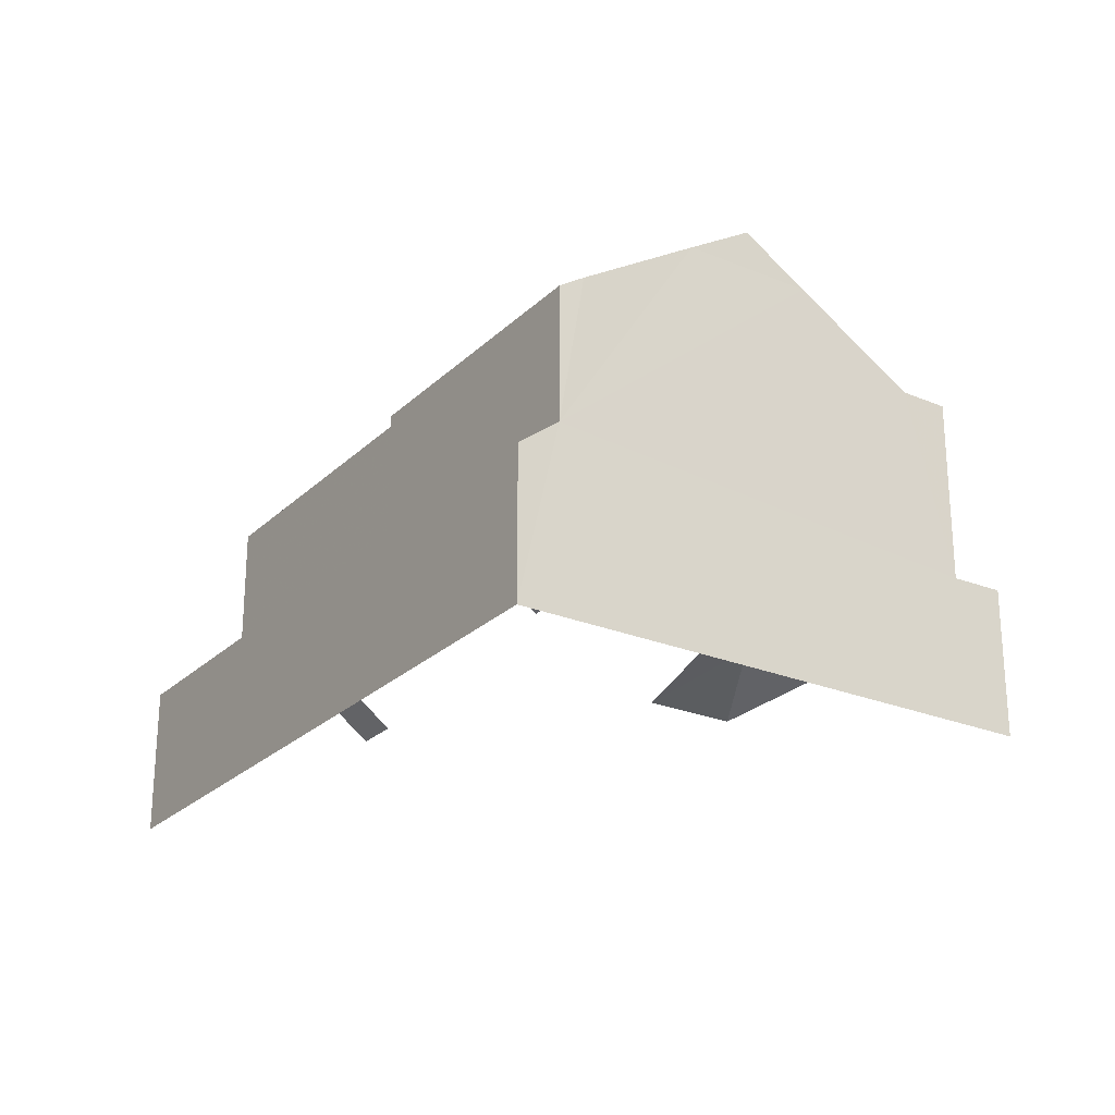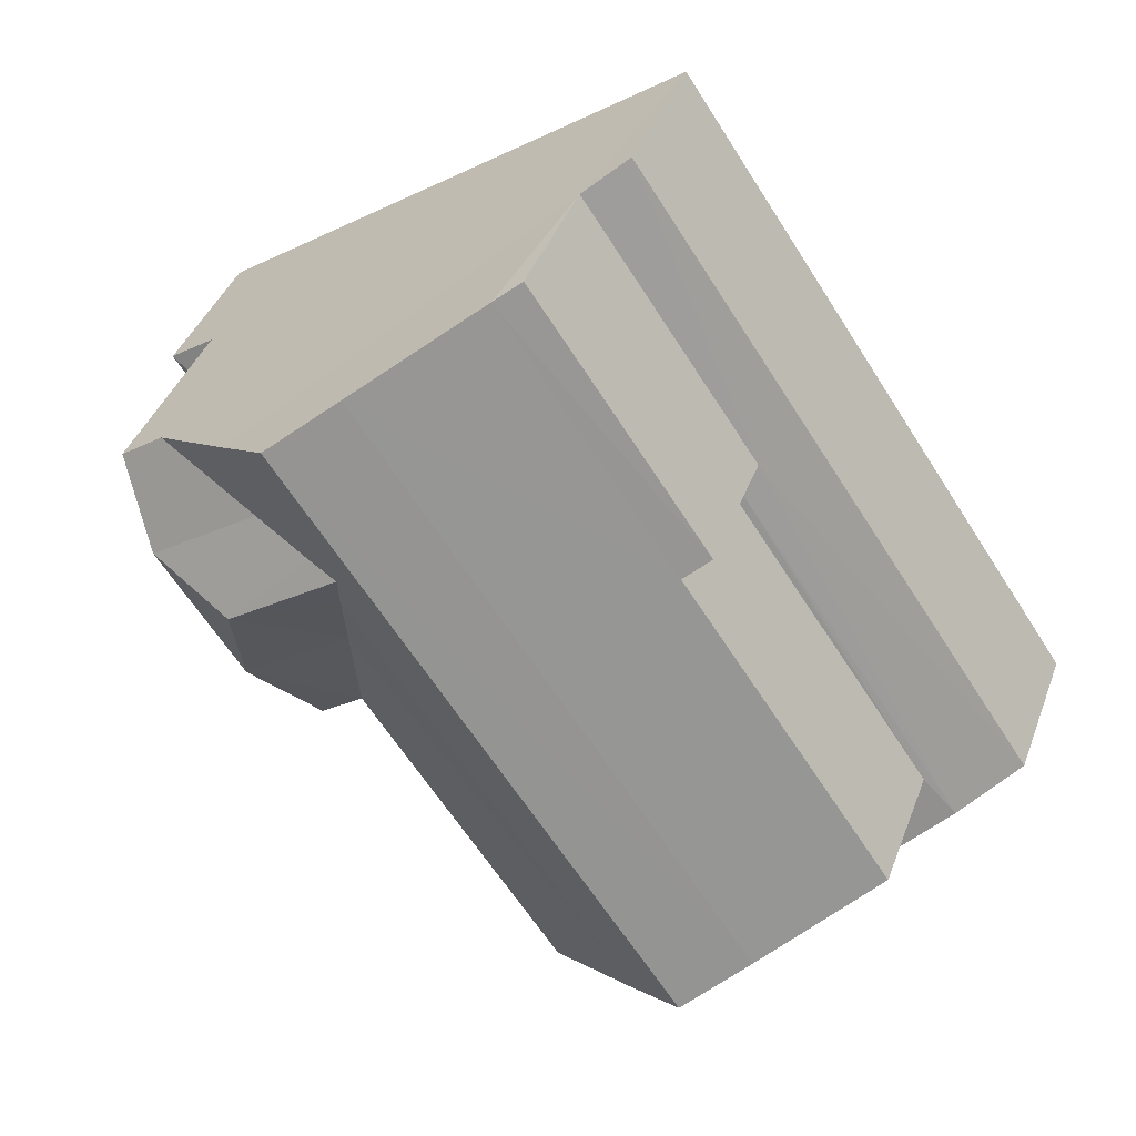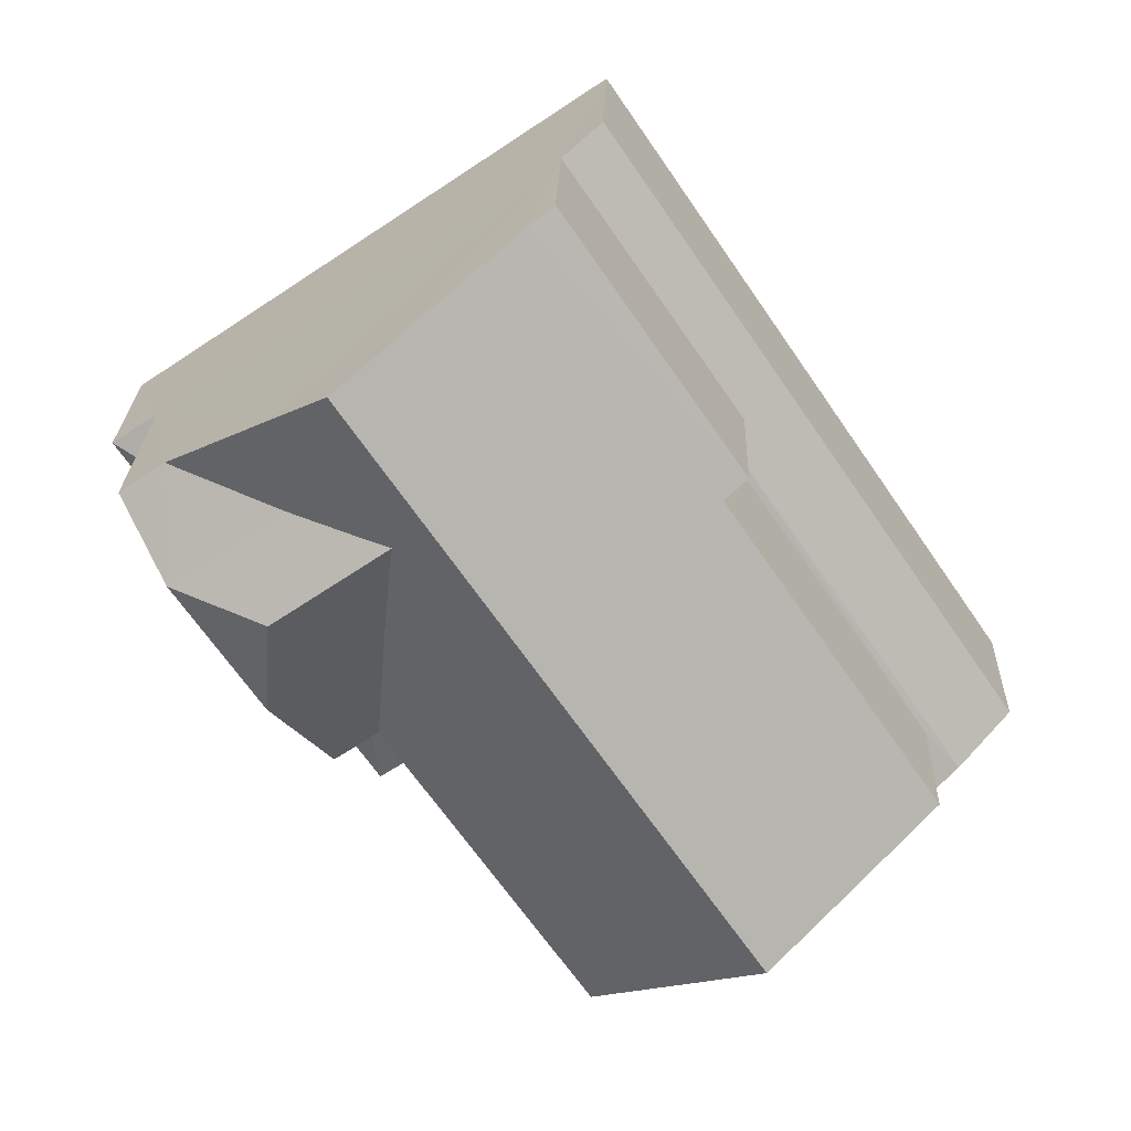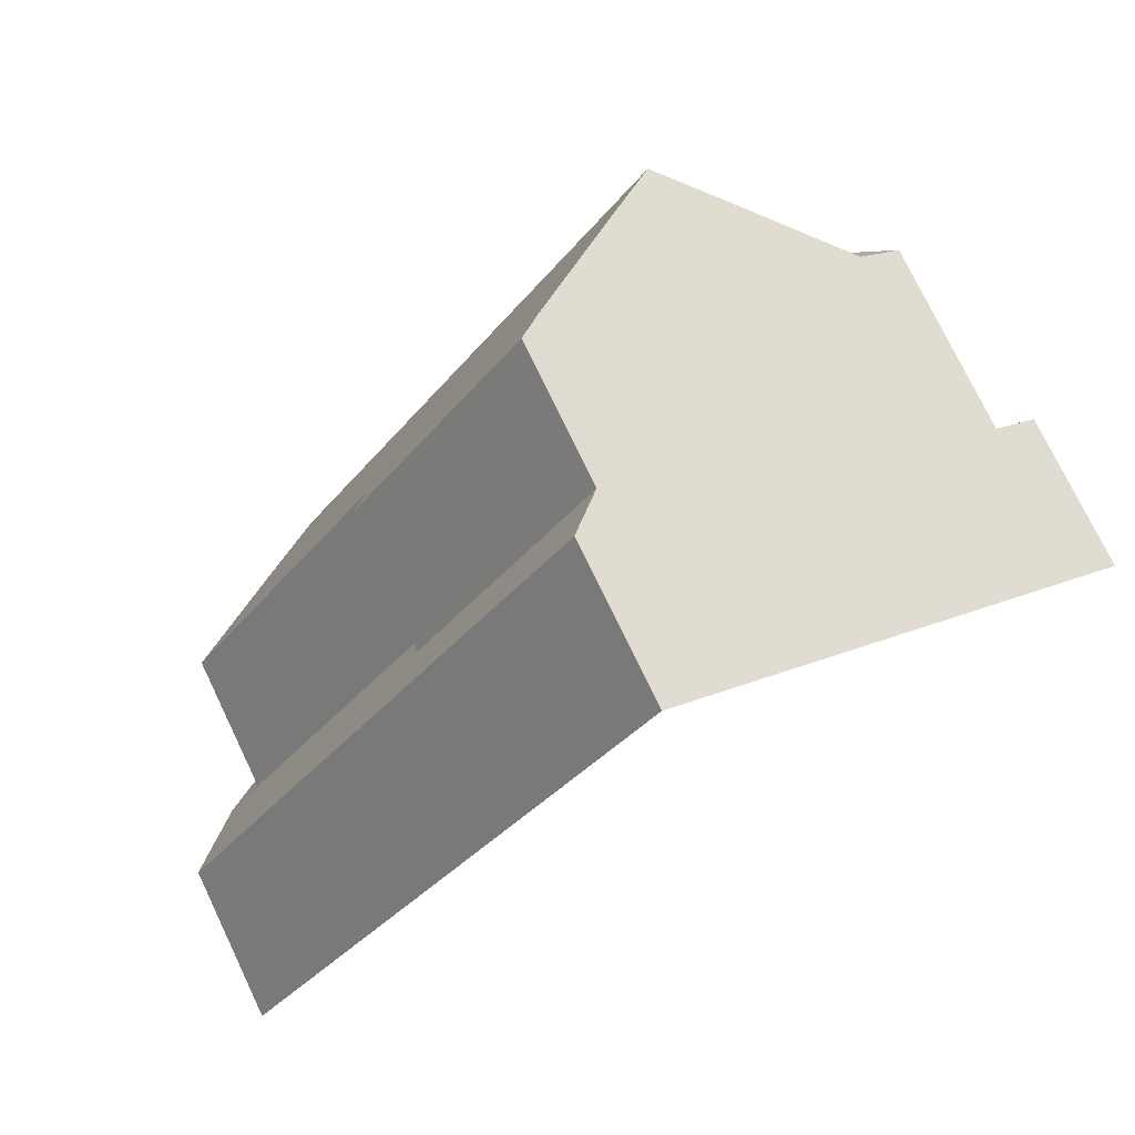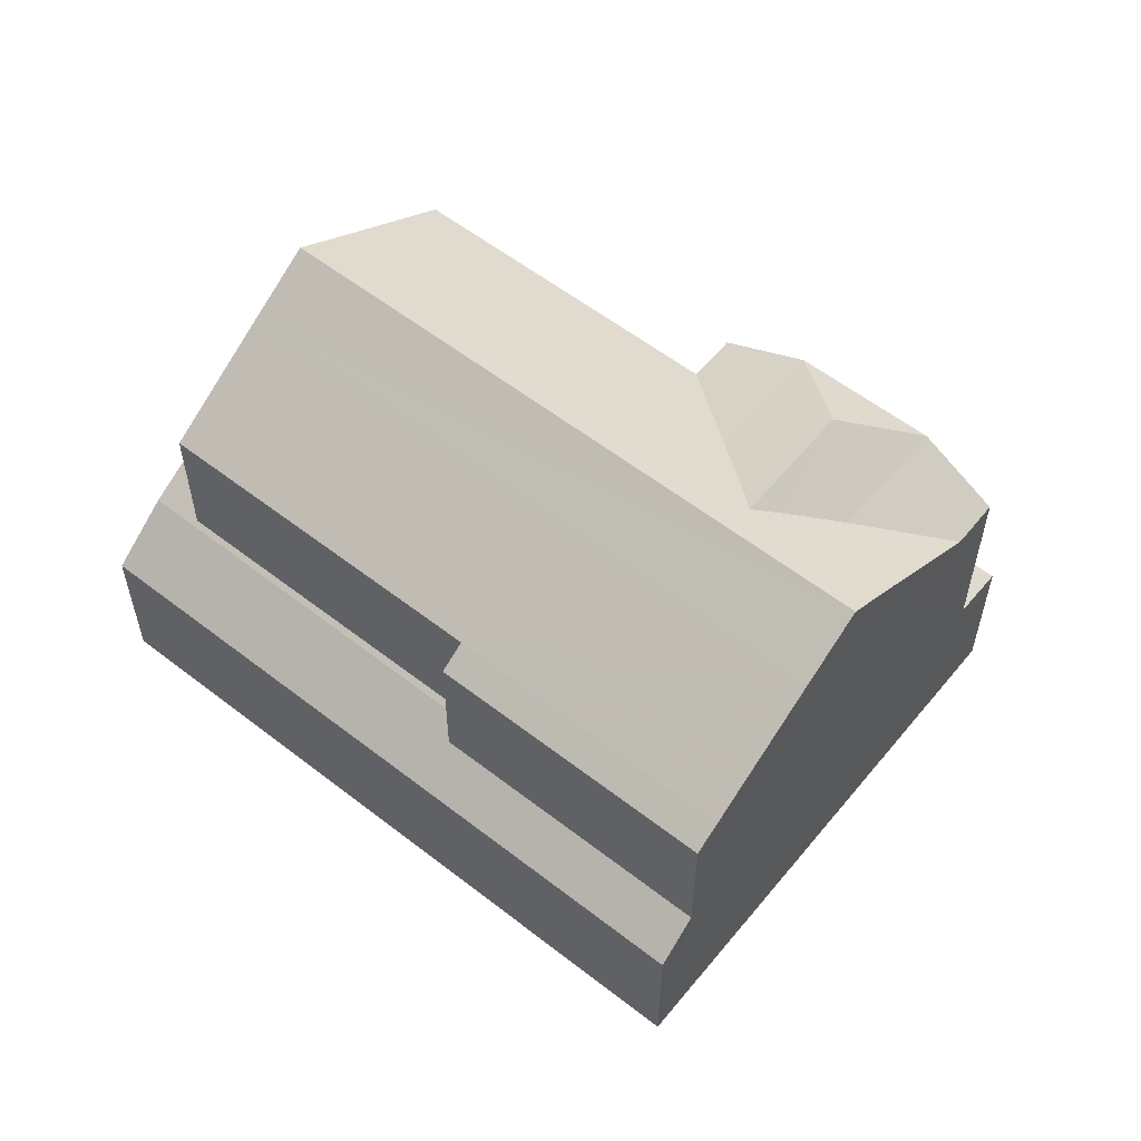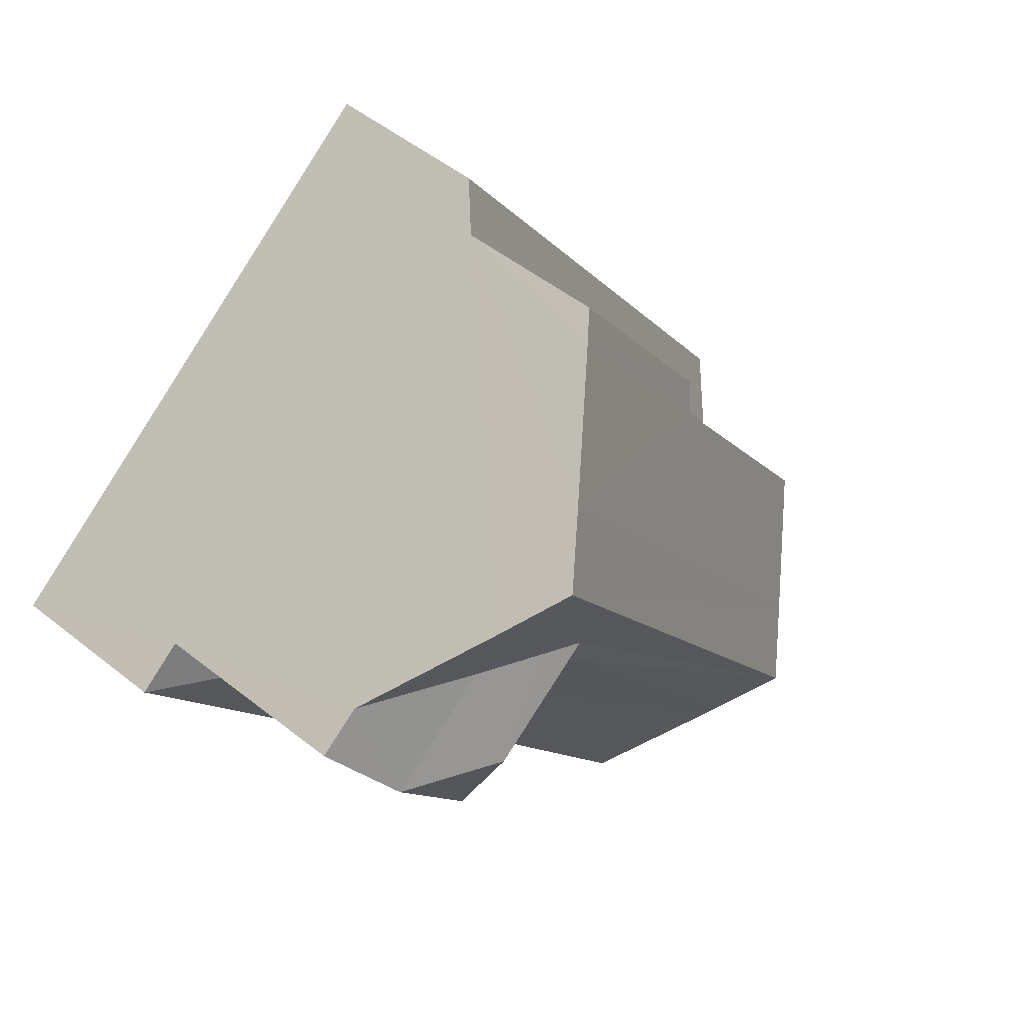
<metadata>
{"format":"obj","ext":"obj","renderer":"f3d","projection":"perspective","resolution":1024,"background":"white","views":[{"elev":-24.9,"azim":-179.6,"up":"+Z"},{"elev":40.2,"azim":19.3,"up":"+Y"},{"elev":24.8,"azim":2.0,"up":"+Y"},{"elev":75.0,"azim":154.5,"up":"+Y"},{"elev":57.5,"azim":163.3,"up":"+Z"},{"elev":51.9,"azim":-49.4,"up":"+Y"}]}
</metadata>
<code>
v -2.235e+05 -1.284e+05 15.04
v -2.235e+05 -1.284e+05 15.04
v -2.235e+05 -1.284e+05 15.04
v -2.235e+05 -1.284e+05 15.04
v -2.235e+05 -1.284e+05 15.04
v -2.235e+05 -1.284e+05 15.04
v -2.235e+05 -1.284e+05 15.04
v -2.235e+05 -1.284e+05 15.04
v -2.235e+05 -1.284e+05 20.78
v -2.235e+05 -1.284e+05 20.78
v -2.235e+05 -1.284e+05 21.08
v -2.235e+05 -1.284e+05 21.08
v -2.235e+05 -1.284e+05 21.08
v -2.235e+05 -1.284e+05 21.08
v -2.235e+05 -1.284e+05 21.92
v -2.235e+05 -1.284e+05 21.92
v -2.235e+05 -1.284e+05 17.74
v -2.235e+05 -1.284e+05 18.33
v -2.235e+05 -1.284e+05 17.74
v -2.235e+05 -1.284e+05 18.6
v -2.235e+05 -1.284e+05 18.33
v -2.235e+05 -1.284e+05 18.6
v -2.235e+05 -1.284e+05 22.68
v -2.235e+05 -1.284e+05 22.68
v -2.235e+05 -1.284e+05 22.43
v -2.235e+05 -1.284e+05 19.23
v -2.235e+05 -1.284e+05 19.23
v -2.235e+05 -1.284e+05 18.66
v -2.235e+05 -1.284e+05 18.66
v -2.235e+05 -1.284e+05 22.43
v -2.235e+05 -1.284e+05 22.43
v -2.235e+05 -1.284e+05 23.15
v -2.235e+05 -1.284e+05 23.15
v -2.235e+05 -1.284e+05 21.92
v -2.235e+05 -1.284e+05 21.92
v -2.235e+05 -1.284e+05 22.43
v -2.235e+05 -1.284e+05 17.74
v -2.235e+05 -1.284e+05 18.34
v -2.235e+05 -1.284e+05 17.74
v -2.235e+05 -1.284e+05 18.34
v -2.235e+05 -1.284e+05 21.08
v -2.235e+05 -1.284e+05 21.08
v -2.235e+05 -1.284e+05 17.74
v -2.235e+05 -1.284e+05 17.74
v -2.235e+05 -1.284e+05 18.6
v -2.235e+05 -1.284e+05 18.6
v -2.235e+05 -1.284e+05 21.08
v -2.235e+05 -1.284e+05 18.29
v -2.235e+05 -1.284e+05 17.74
v -2.235e+05 -1.284e+05 17.74
v -2.235e+05 -1.284e+05 22.43
v -2.235e+05 -1.284e+05 18.29
v -2.235e+05 -1.284e+05 22.43
v -2.235e+05 -1.284e+05 21.08
f 1 2 3
f 4 1 5
f 6 7 3
f 8 5 1
f 7 8 3
f 3 8 1
f 3 2 37
f 2 54 37
f 37 42 40
f 37 54 42
f 14 49 48
f 14 48 15
f 15 48 35
f 48 52 35
f 52 41 35
f 3 39 6
f 3 37 39
f 44 4 45
f 4 5 45
f 27 45 20
f 5 19 20
f 45 5 20
f 2 1 43
f 54 2 43
f 54 43 53
f 26 28 47
f 33 53 30
f 30 46 26
f 53 43 46
f 30 26 47
f 53 46 30
f 43 4 44
f 43 1 4
f 52 38 41
f 41 38 42
f 38 40 42
f 39 7 6
f 39 50 7
f 29 9 12
f 18 9 22
f 9 29 22
f 9 10 11
f 12 9 11
f 13 14 15
f 16 13 15
f 17 18 19
f 19 18 20
f 17 21 18
f 20 18 22
f 16 15 23
f 23 24 25
f 16 23 25
f 26 27 28
f 27 20 28
f 28 22 29
f 28 20 22
f 30 31 32
f 33 30 32
f 34 23 35
f 23 36 24
f 34 36 23
f 37 38 39
f 37 40 38
f 23 15 35
f 35 41 42
f 34 35 42
f 43 44 45
f 46 43 45
f 11 31 12
f 12 30 47
f 12 31 30
f 48 49 50
f 16 51 13
f 16 25 51
f 52 50 39
f 39 38 52
f 48 50 52
f 46 45 27
f 26 46 27
f 24 36 33
f 32 25 24
f 51 25 32
f 36 53 33
f 32 24 33
f 36 34 53
f 53 42 54
f 53 34 42
f 28 12 47
f 28 29 12
f 11 10 21
f 31 11 21
f 32 31 51
f 21 17 8
f 49 8 7
f 50 49 7
f 14 13 49
f 13 51 49
f 51 31 21
f 49 21 8
f 51 21 49
f 18 10 9
f 18 21 10
f 19 5 8
f 17 19 8

</code>
